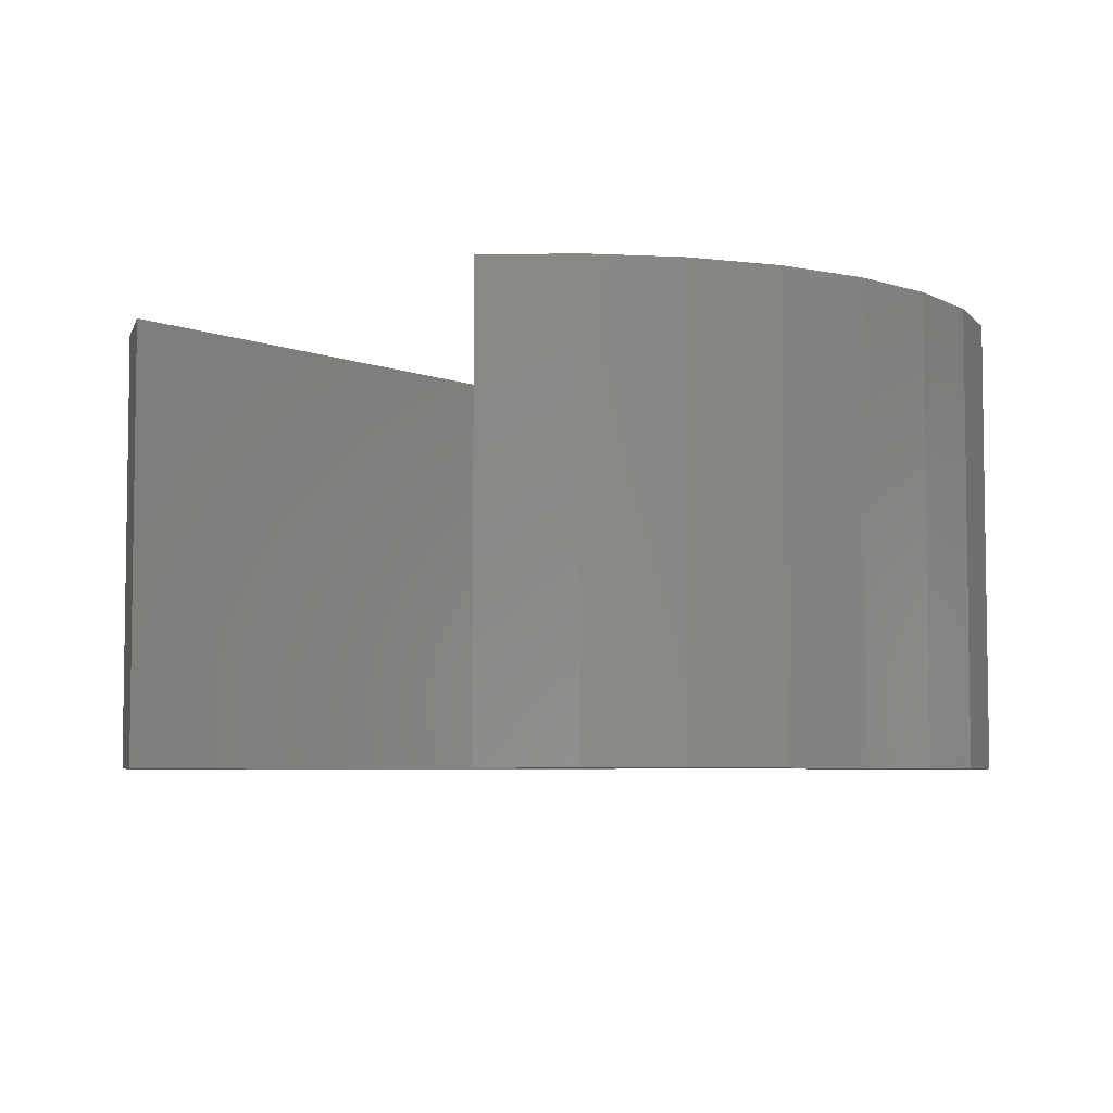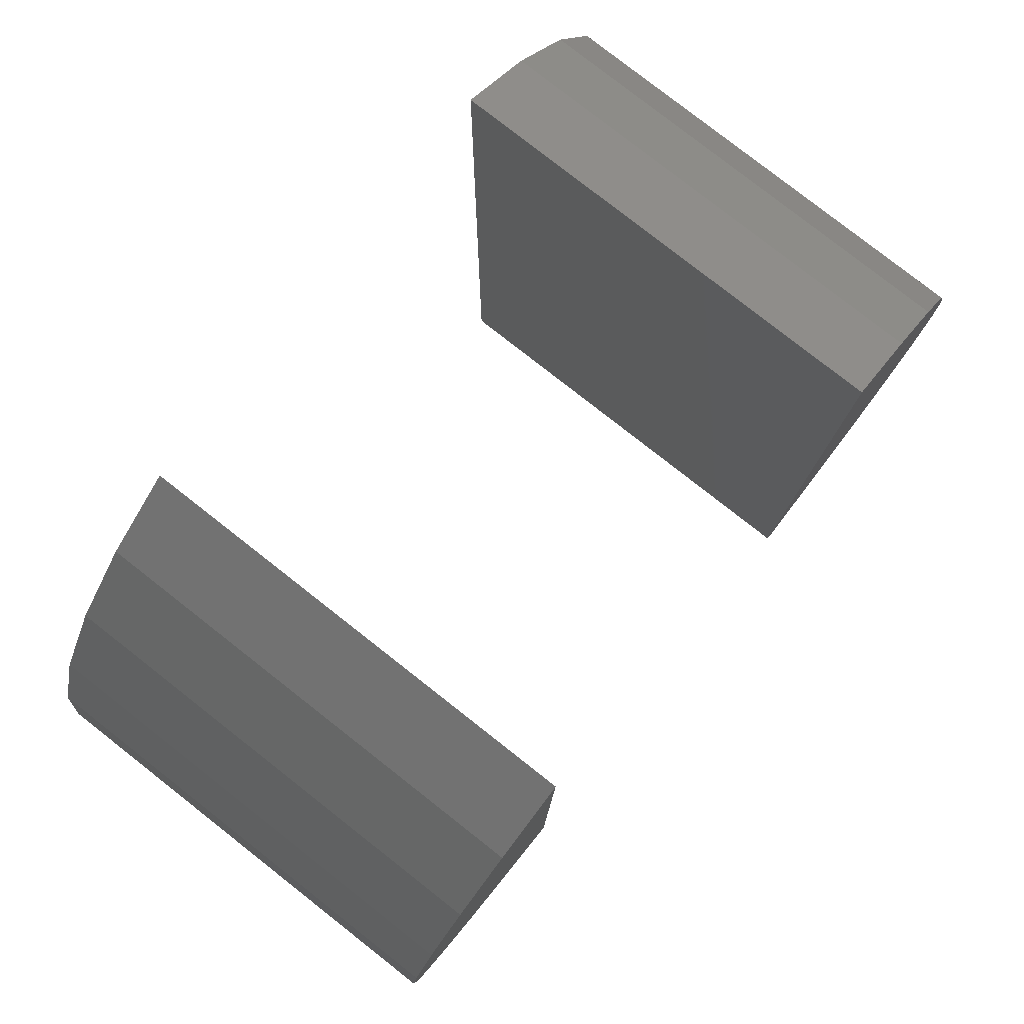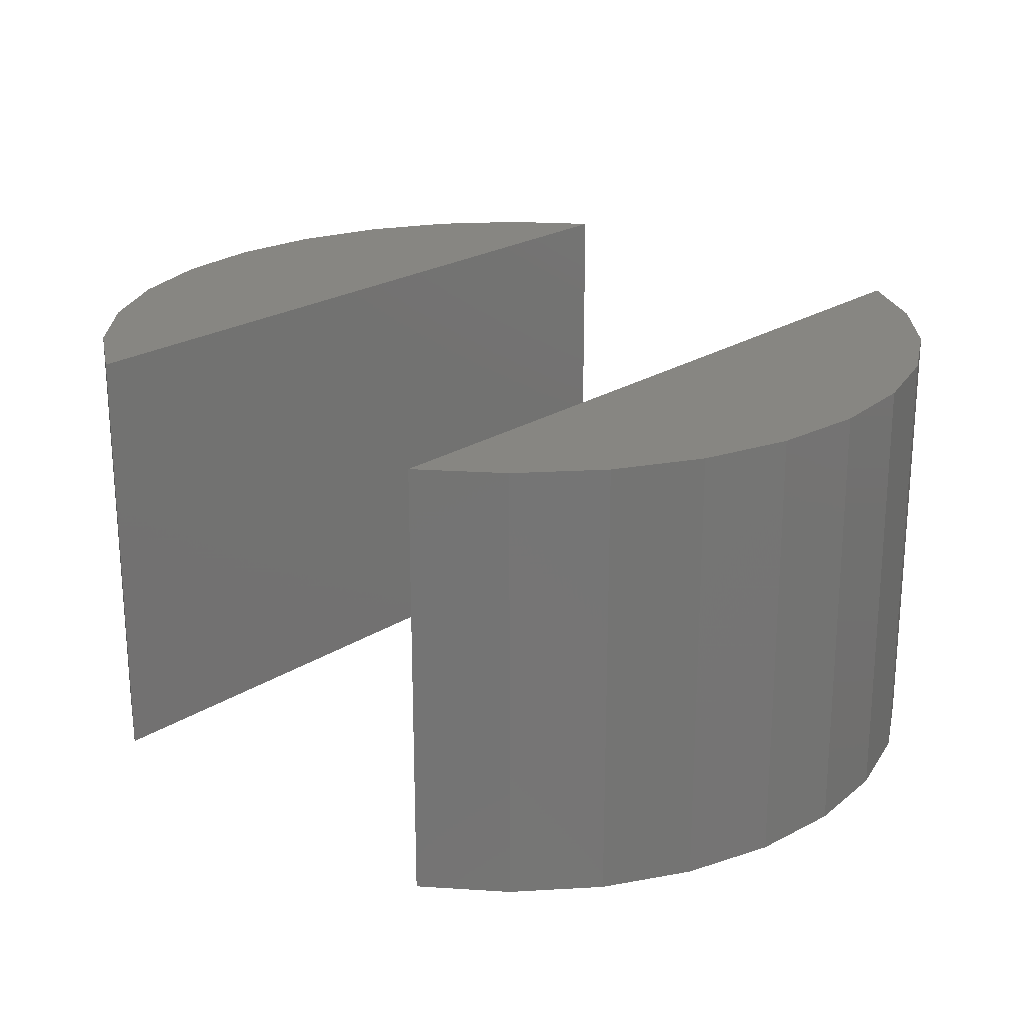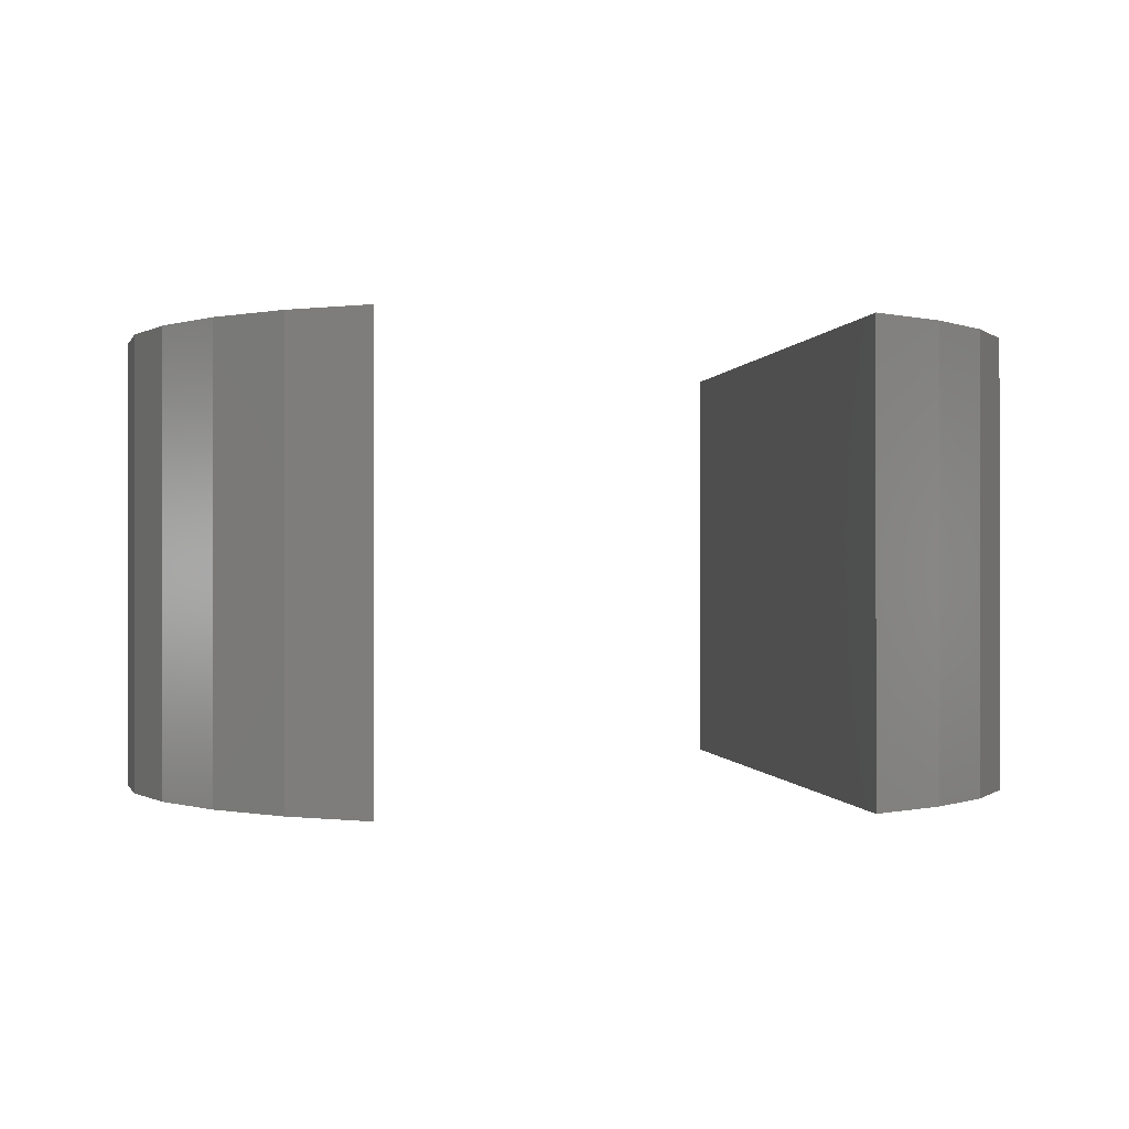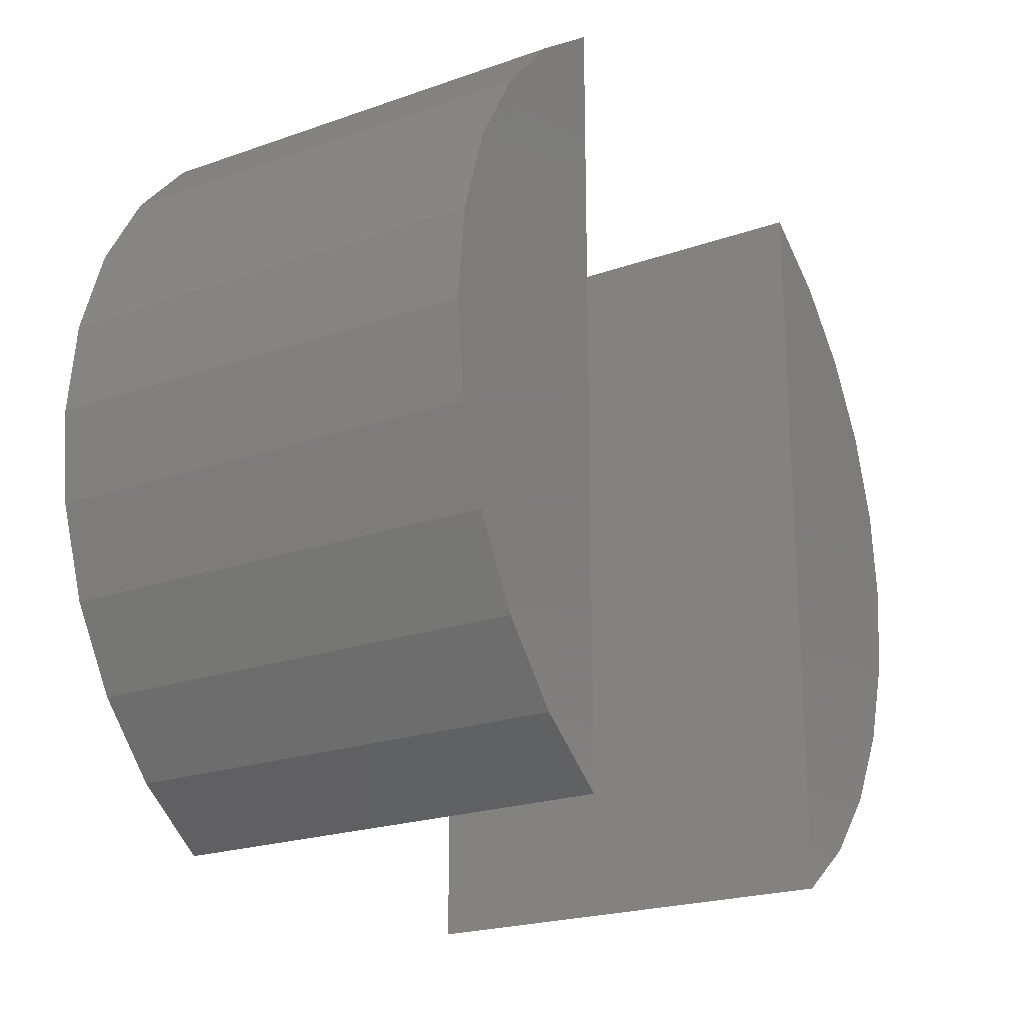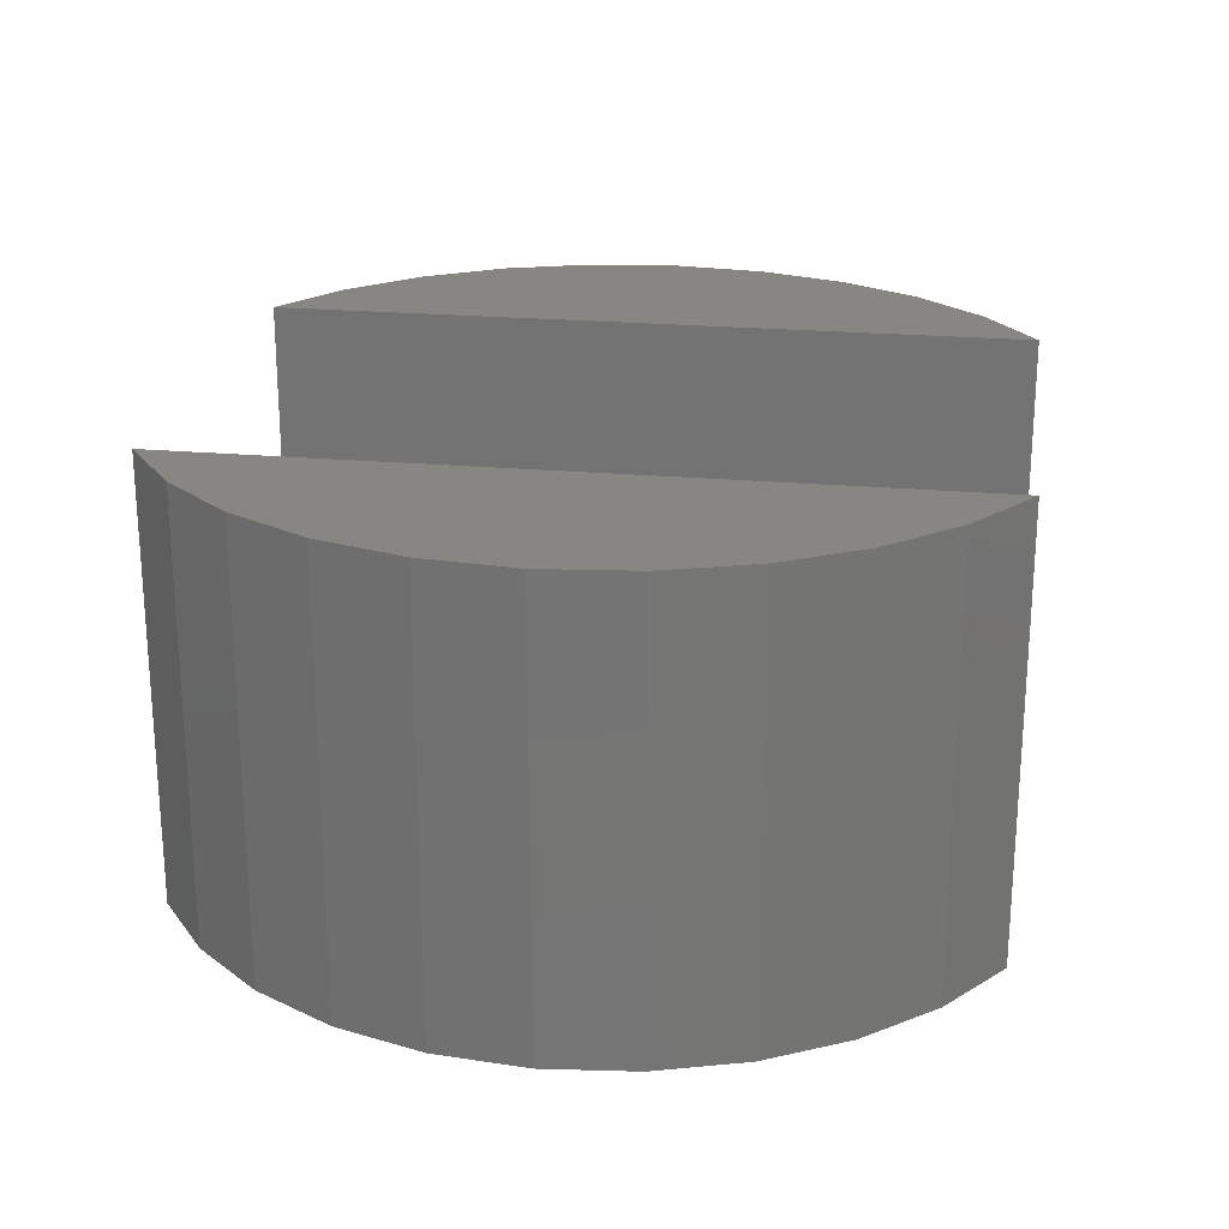
<metadata>
{"format":"stl","ext":"stl","renderer":"f3d","projection":"perspective","resolution":1024,"background":"white","views":[{"elev":-5.4,"azim":39.3,"up":"+Z"},{"elev":79.6,"azim":-51.9,"up":"+Y"},{"elev":22.5,"azim":-137.7,"up":"+Z"},{"elev":-0.2,"azim":171.6,"up":"+Z"},{"elev":-21.7,"azim":-58.1,"up":"+Y"},{"elev":22.8,"azim":98.7,"up":"+Z"}]}
</metadata>
<code>
# stl→obj: 44 verts, 80 faces
v -6.691 7.431 5
v -5 -8.66 5
v -5 8.66 5
v -6.691 -7.431 5
v -8.09 5.878 5
v -8.09 -5.878 5
v -9.135 4.067 5
v -9.135 -4.067 5
v -9.781 2.079 5
v -9.781 -2.079 5
v -10 0 5
v 9.781 2.079 5
v 9.781 -2.079 5
v 10 0 5
v 9.135 4.067 5
v 9.135 -4.067 5
v 8.09 5.878 5
v 8.09 -5.878 5
v 6.691 7.431 5
v 6.691 -7.431 5
v 5 8.66 5
v 5 -8.66 5
v -6.691 -7.431 -5
v -5 8.66 -5
v -5 -8.66 -5
v -6.691 7.431 -5
v -8.09 -5.878 -5
v -8.09 5.878 -5
v -9.135 -4.067 -5
v -9.135 4.067 -5
v -9.781 -2.079 -5
v -9.781 2.079 -5
v -10 0 -5
v 9.781 -2.079 -5
v 9.781 2.079 -5
v 10 0 -5
v 9.135 -4.067 -5
v 9.135 4.067 -5
v 8.09 -5.878 -5
v 8.09 5.878 -5
v 6.691 -7.431 -5
v 6.691 7.431 -5
v 5 -8.66 -5
v 5 8.66 -5
f 1 2 3
f 1 4 2
f 5 4 1
f 5 6 4
f 7 6 5
f 7 8 6
f 9 8 7
f 9 10 8
f 10 9 11
f 12 13 14
f 15 13 12
f 15 16 13
f 17 16 15
f 17 18 16
f 19 18 17
f 19 20 18
f 21 20 19
f 20 21 22
f 23 24 25
f 23 26 24
f 27 26 23
f 27 28 26
f 29 28 27
f 29 30 28
f 31 30 29
f 31 32 30
f 32 31 33
f 34 35 36
f 37 35 34
f 37 38 35
f 39 38 37
f 39 40 38
f 41 40 39
f 41 42 40
f 43 42 41
f 42 43 44
f 2 24 3
f 24 2 25
f 43 21 44
f 21 43 22
f 42 21 19
f 21 42 44
f 30 5 28
f 5 30 7
f 31 11 33
f 11 31 10
f 13 36 14
f 36 13 34
f 15 40 17
f 40 15 38
f 14 35 12
f 35 14 36
f 43 20 22
f 20 43 41
f 23 2 4
f 2 23 25
f 12 38 15
f 38 12 35
f 16 34 13
f 34 16 37
f 33 9 32
f 9 33 11
f 32 7 30
f 7 32 9
f 17 42 19
f 42 17 40
f 23 6 27
f 6 23 4
f 27 8 29
f 8 27 6
f 28 1 26
f 1 28 5
f 24 1 3
f 1 24 26
f 18 37 16
f 37 18 39
f 29 10 31
f 10 29 8
f 20 39 18
f 39 20 41

</code>
